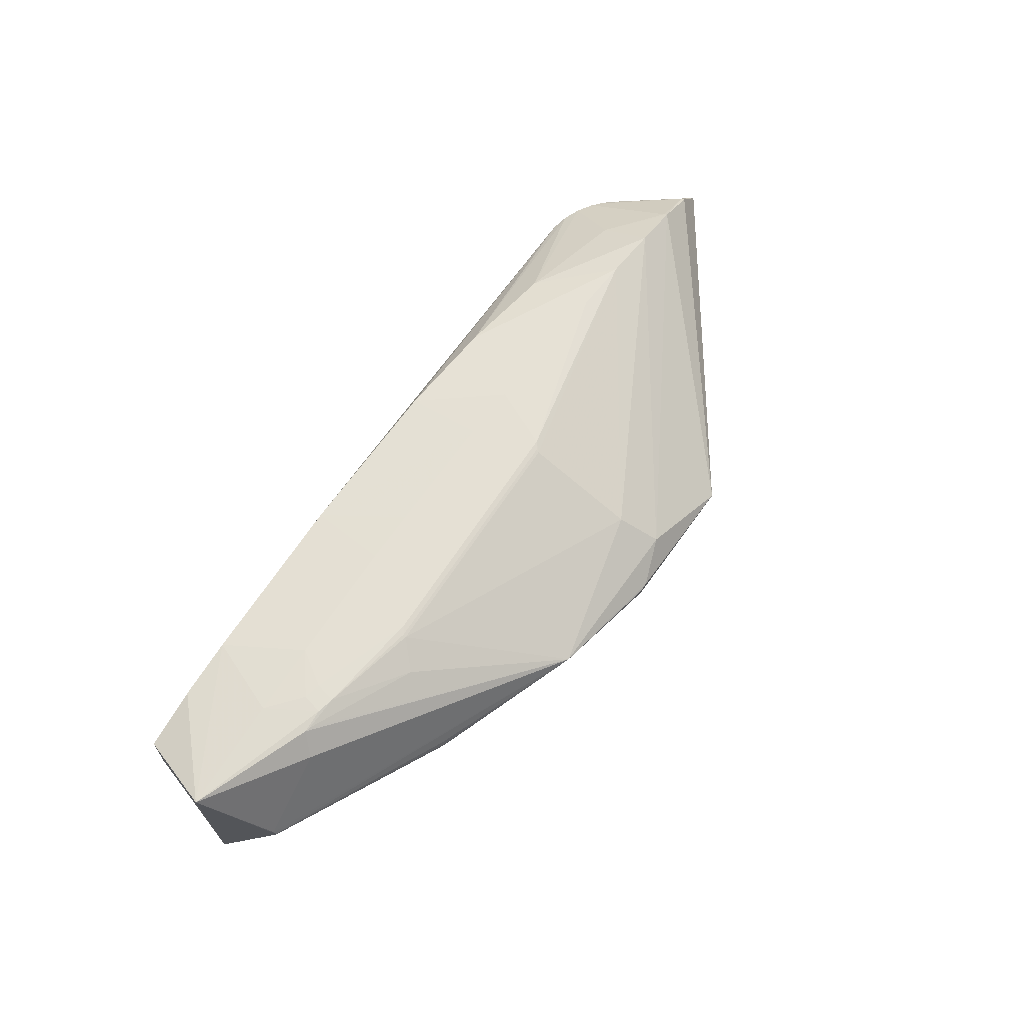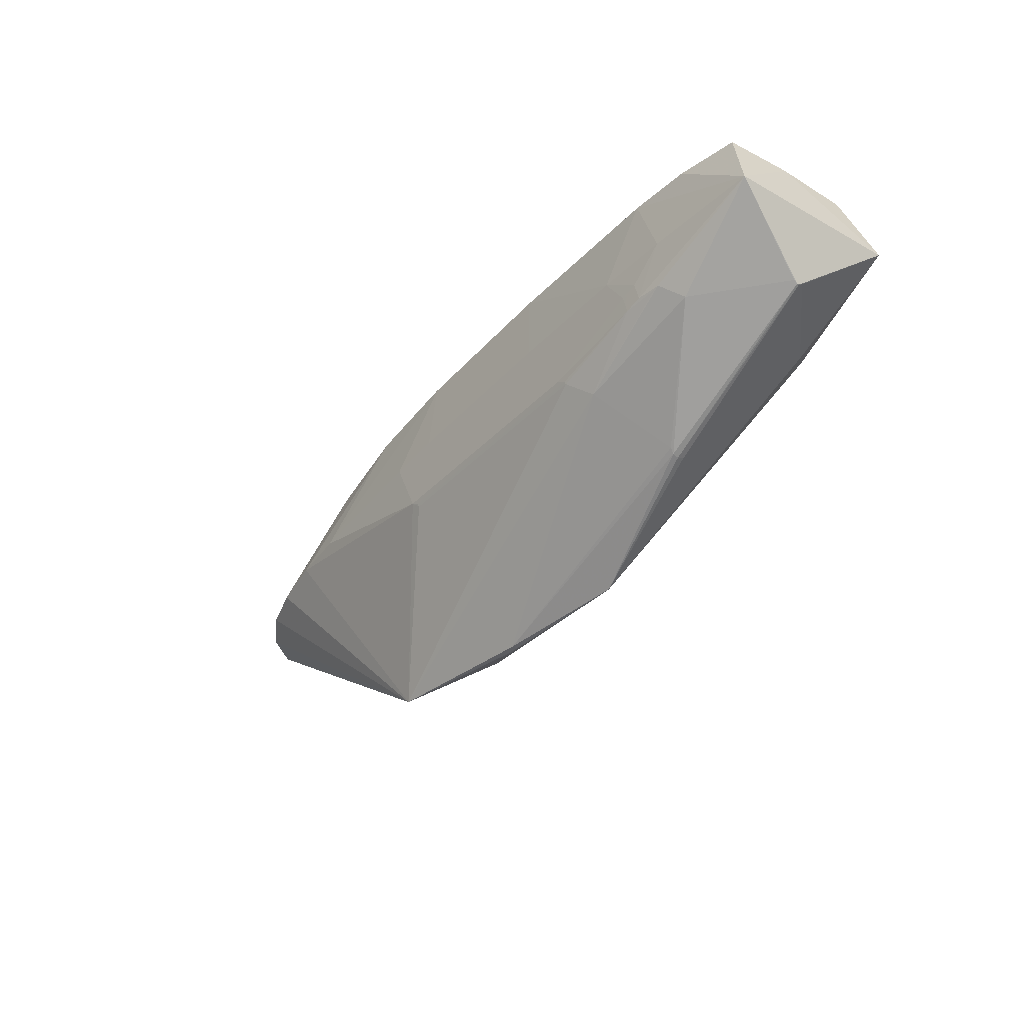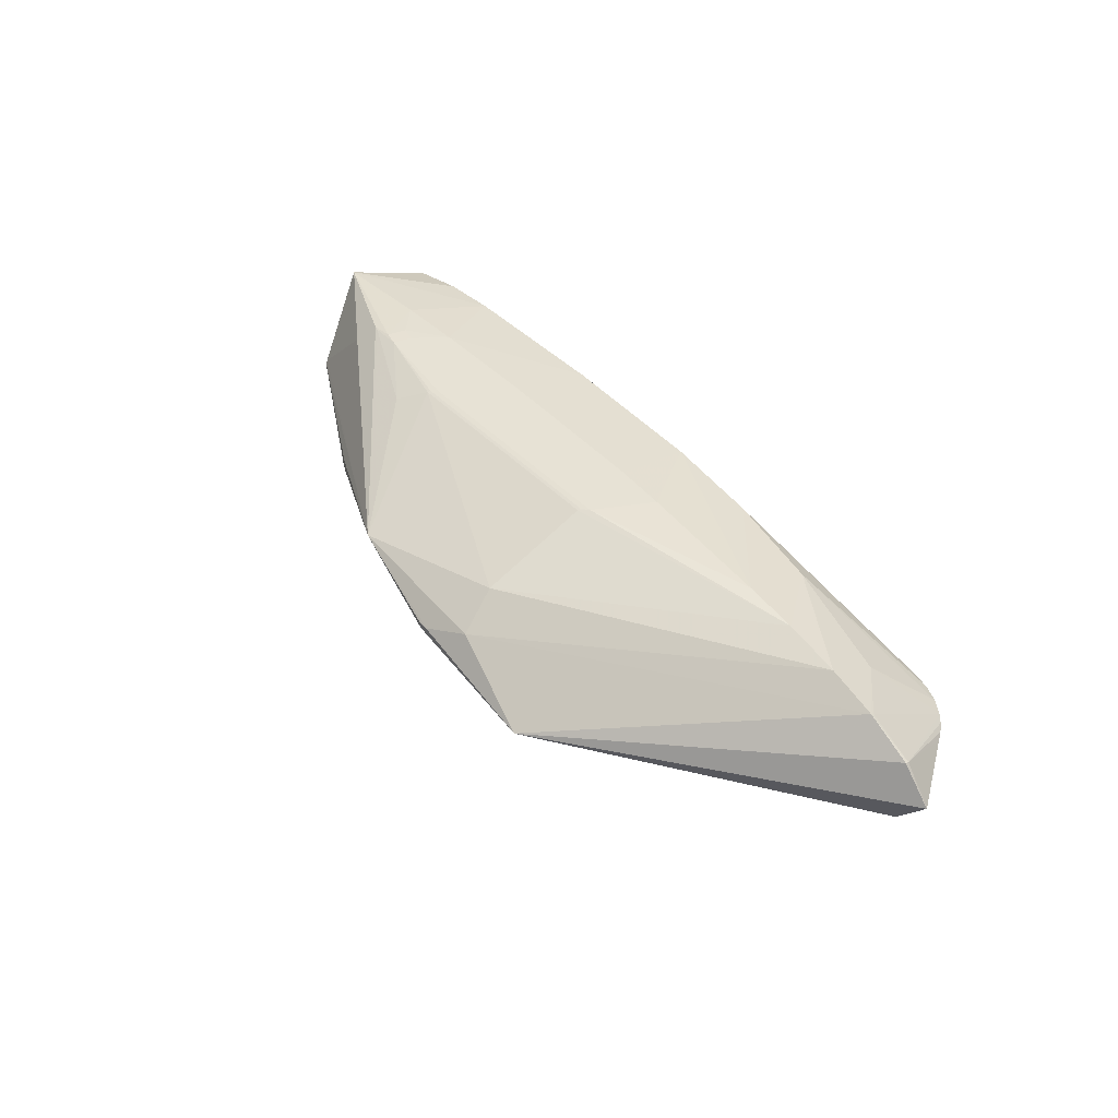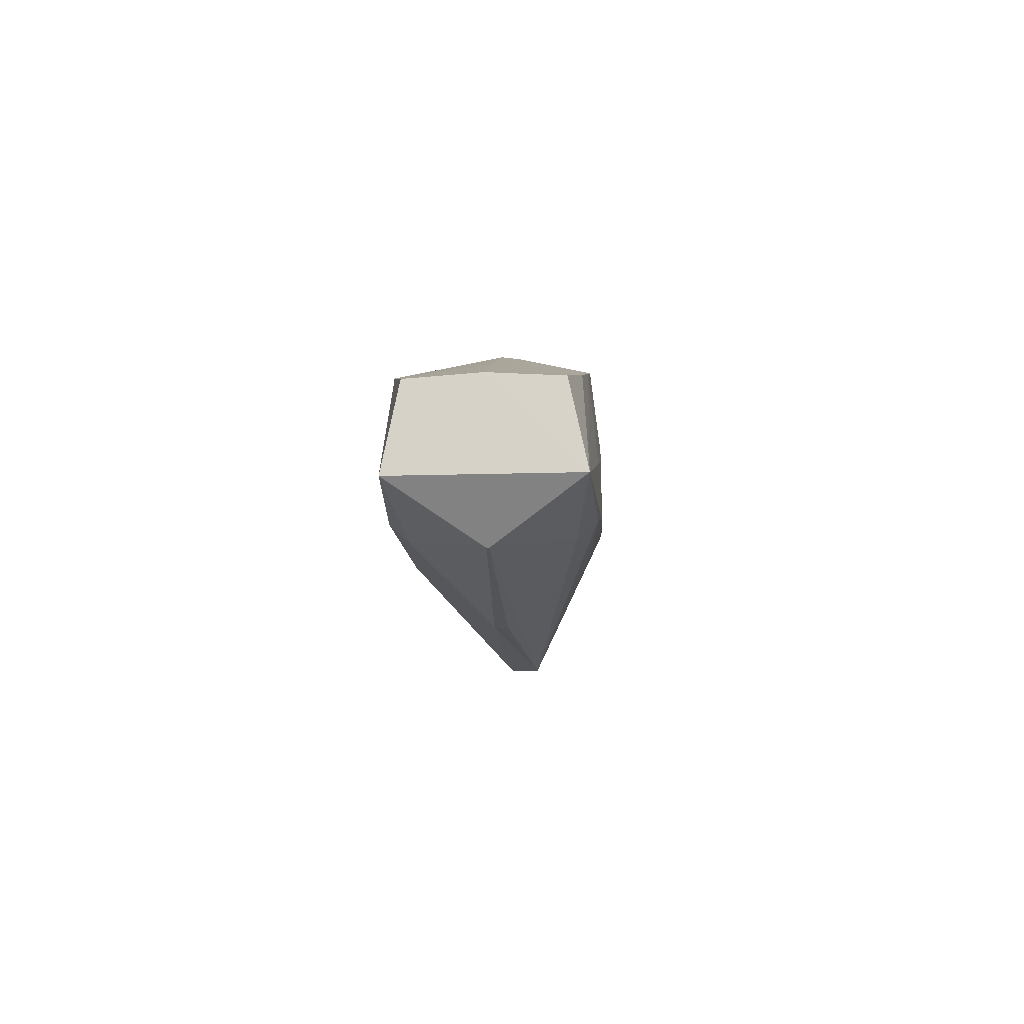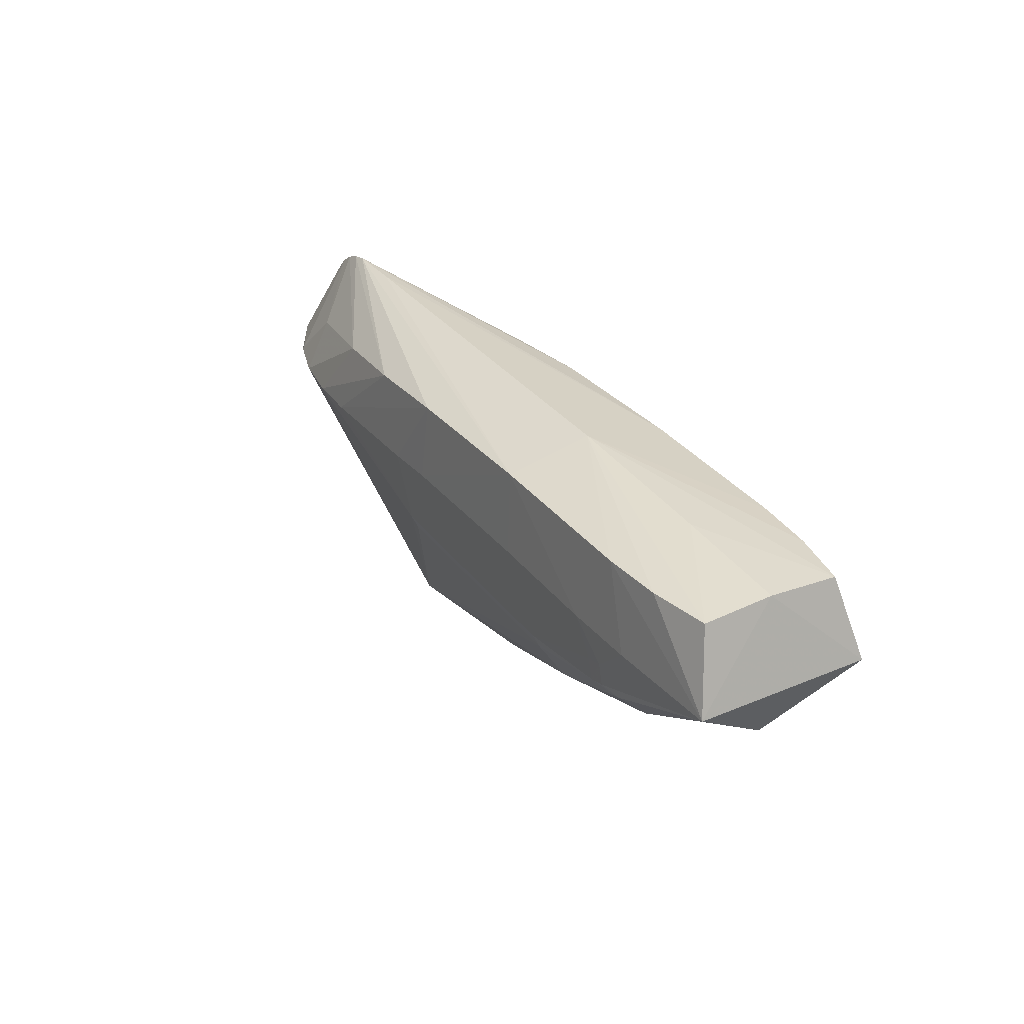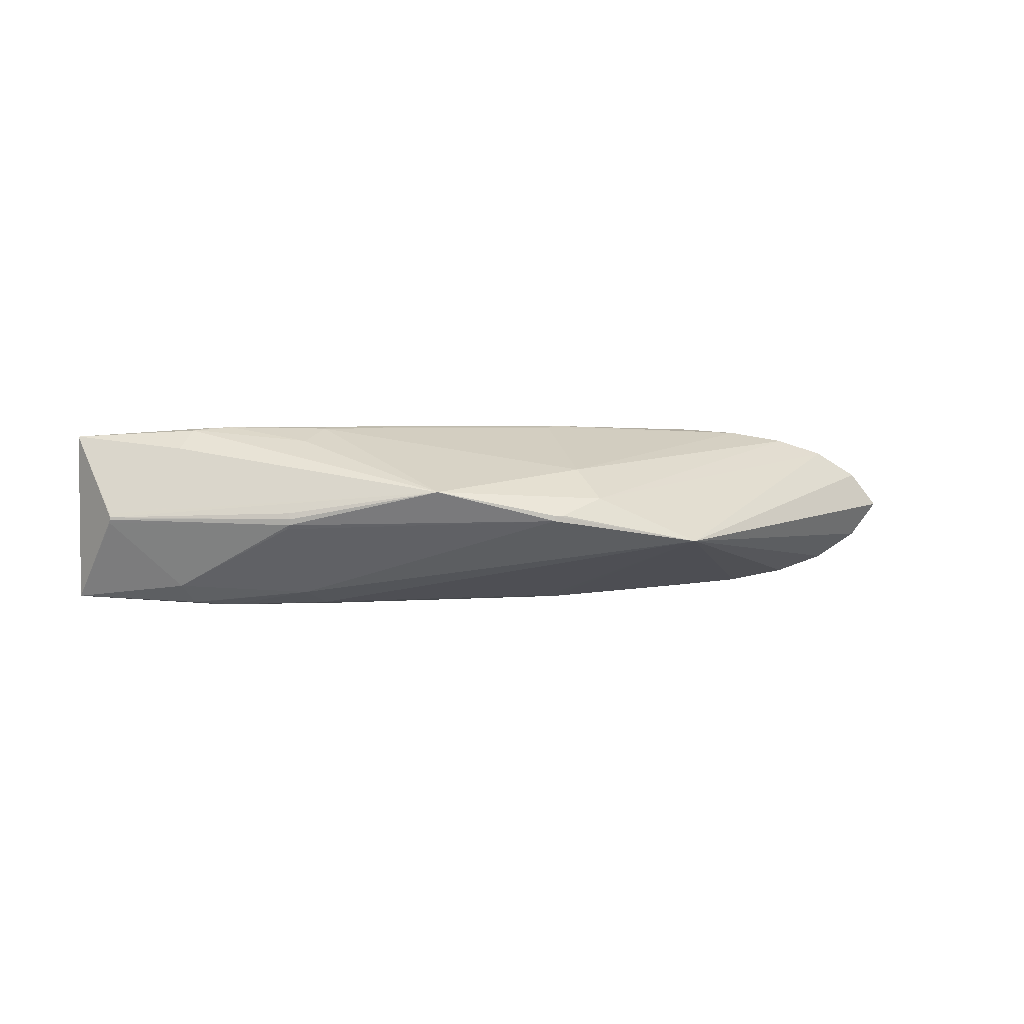
<metadata>
{"format":"obj","ext":"obj","renderer":"f3d","projection":"perspective","resolution":1024,"background":"white","views":[{"elev":66.2,"azim":124.5,"up":"+Y"},{"elev":-37.4,"azim":53.3,"up":"+Z"},{"elev":40.8,"azim":-127.3,"up":"+Y"},{"elev":3.2,"azim":92.7,"up":"+Z"},{"elev":30.1,"azim":59.8,"up":"+Z"},{"elev":3.6,"azim":165.4,"up":"+Y"}]}
</metadata>
<code>
v 0.1541 -0.008916 -0.106
v 0.152 -0.004038 -0.1102
v 0.1512 0.002542 -0.1117
v 0.152 0.009058 -0.11
v -0.567 -0.002296 0.1263
v -0.3375 -0.08231 0.1197
v -0.3659 -0.07918 0.1164
v 0.3462 -0.002404 0.1384
v 0.3461 0.07135 0.1354
v 0.2179 -0.002623 0.1485
v 0.03242 -0.002884 0.1603
v 0.03197 0.08957 0.1434
v 0.2176 0.08845 0.1389
v 0.2824 0.0837 0.1373
v -0.147 0.0896 0.1405
v 0.03227 0.02793 0.1547
v -0.2585 0.08633 0.1322
v -0.4265 -0.003159 0.1708
v -0.4898 -0.00318 0.1714
v -0.5091 -0.003109 0.1676
v -0.5273 -0.002968 0.1605
v -0.544 -0.002764 0.1501
v -0.5535 -0.002602 0.1418
v -0.5622 -0.002421 0.1327
v -0.2585 -0.091 0.1287
v -0.147 -0.09456 0.1368
v 0.032 -0.09459 0.1397
v 0.2177 -0.09324 0.1353
v 0.2824 -0.08842 0.1339
v 0.3461 -0.07598 0.1325
v 0.03214 -0.06402 0.1466
v -0.3676 -0.09786 0.04249
v -0.4294 -0.09322 0.0402
v -0.4928 -0.08278 0.03872
v -0.5465 -0.06619 0.03994
v -0.595 -0.03828 0.04332
v -0.6269 -0.0007255 0.04695
v 0.3731 -0.09266 0.04774
v 0.373 0.09139 0.0514
v -0.595 0.03696 0.04481
v -0.5465 0.06499 0.04255
v -0.4928 0.08163 0.04199
v -0.4294 0.09202 0.04388
v -0.3676 0.09659 0.04636
v -0.209 0.1009 0.05506
v -0.2089 -0.1025 0.05102
v -0.1488 -0.1025 0.05426
v -0.1489 0.1008 0.05831
v -0.01695 0.1008 0.05912
v -0.01692 -0.1025 0.05507
v 0.04063 0.1008 0.05916
v 0.04066 -0.1025 0.05512
v 0.1738 -0.1024 0.05209
v 0.1738 0.1009 0.05613
v 0.2516 0.0987 0.05432
v 0.2517 -0.1001 0.05036
v -0.6244 -0.0007971 0.05056
v -0.5949 -0.03702 0.04718
v -0.5464 -0.06421 0.04382
v -0.4915 -0.05527 0.0956
v -0.1274 0.001145 -0.1942
v -0.1274 0.007141 -0.1941
v -0.5698 -0.002222 0.1226
v 0.2159 -0.1012 0.05116
v -0.4915 0.05188 0.09773
v -0.3659 0.07498 0.1195
v -0.1709 0.05508 -0.1346
v -0.1374 0.007135 -0.1939
v -0.5949 0.03554 0.04862
v -0.5464 0.06286 0.04634
v -0.2909 -0.02404 -0.1932
v -0.001047 0.03376 -0.1756
v -0.1702 -0.1002 -0.01986
v -0.1693 -0.0991 -0.02317
v -0.1788 -0.1016 -0.01429
v 0.1253 -0.08432 -0.05385
v 0.2405 -0.09799 -0.004269
v 0.2466 -0.09791 -0.002897
v 0.2027 -0.1014 -0.006306
v 0.1978 -0.1019 0.01521
v 0.2161 -0.1017 0.01933
v 0.2209 -0.1011 -0.00219
v 0.08979 -0.1015 -0.02042
v 0.09923 -0.09894 -0.0293
v 0.09839 -0.1001 -0.02599
v 0.2627 -0.07724 -0.01887
v -0.1788 0.1027 -0.01023
v -0.1694 0.1005 -0.01921
v -0.1702 0.1015 -0.01585
v 0.2627 0.0786 -0.01577
v 0.09836 0.1016 -0.02198
v 0.0992 0.1006 -0.02533
v 0.08976 0.1028 -0.01636
v 0.1253 0.08703 -0.05044
v 0.2209 0.1018 0.001847
v 0.2026 0.1022 -0.002257
v 0.1978 0.1019 0.01927
v 0.216 0.1015 0.02337
v 0.2466 0.09862 0.001012
v 0.2405 0.09875 -0.0003561
v 0.3413 -0.004655 -0.01506
v 0.3409 -0.0005396 -0.01729
v 0.3409 0.001921 -0.01724
v 0.3413 0.005945 -0.01485
v -0.1849 0.02426 -0.1766
f 93 87 51
f 38 8 30
f 33 71 75
f 27 19 26
f 89 88 87
f 76 71 61
f 84 71 76
f 93 51 54
f 61 71 62
f 103 4 72
f 72 105 67
f 72 2 61
f 61 62 72
f 74 71 84
f 74 75 71
f 41 105 71
f 46 26 32
f 33 75 32
f 32 75 46
f 18 19 27
f 10 30 8
f 10 11 30
f 58 35 59
f 34 71 33
f 33 7 34
f 34 35 71
f 87 45 48
f 44 45 87
f 93 54 97
f 97 54 98
f 98 95 97
f 1 76 61
f 61 2 1
f 86 101 38
f 86 2 101
f 86 1 2
f 76 1 86
f 101 2 102
f 38 101 102
f 71 105 68
f 68 62 71
f 105 72 68
f 68 72 62
f 3 72 4
f 2 72 3
f 3 102 2
f 3 4 103
f 103 102 3
f 38 102 39
f 39 102 103
f 39 8 38
f 38 30 29
f 29 28 38
f 30 11 29
f 11 28 29
f 27 28 31
f 31 28 11
f 31 18 27
f 11 18 31
f 73 74 84
f 75 74 73
f 38 28 56
f 53 28 27
f 40 71 37
f 40 41 71
f 43 88 67
f 87 88 43
f 66 17 43
f 43 44 87
f 43 17 44
f 67 105 42
f 105 41 42
f 42 43 67
f 66 43 42
f 33 32 25
f 25 32 26
f 25 26 19
f 71 35 36
f 35 58 36
f 37 71 36
f 36 58 37
f 49 51 87
f 87 48 49
f 19 18 12
f 12 49 48
f 51 49 12
f 13 54 12
f 12 54 51
f 66 21 20
f 19 17 20
f 20 17 66
f 20 21 7
f 20 25 19
f 65 21 66
f 66 42 65
f 65 42 41
f 22 58 59
f 23 58 22
f 21 65 22
f 7 21 60
f 60 22 59
f 21 22 60
f 59 35 60
f 60 34 7
f 35 34 60
f 38 56 82
f 67 88 92
f 92 72 67
f 94 72 92
f 104 39 103
f 90 39 104
f 103 72 104
f 104 72 90
f 99 39 90
f 95 39 99
f 90 72 99
f 55 95 98
f 55 39 95
f 98 54 55
f 13 39 55
f 55 54 13
f 8 39 9
f 9 10 8
f 11 10 9
f 46 75 47
f 27 26 47
f 47 26 46
f 24 58 23
f 41 40 69
f 23 22 69
f 69 24 23
f 69 40 37
f 45 44 15
f 44 17 15
f 15 48 45
f 15 12 48
f 15 17 19
f 19 12 15
f 16 18 11
f 16 12 18
f 16 11 13
f 13 12 16
f 6 20 7
f 25 20 6
f 6 7 33
f 33 25 6
f 84 76 79
f 64 56 28
f 28 53 64
f 76 86 78
f 82 79 78
f 78 86 38
f 38 82 78
f 94 92 96
f 93 97 96
f 96 97 95
f 91 87 93
f 91 89 87
f 93 96 91
f 91 96 92
f 88 89 91
f 91 92 88
f 13 11 14
f 11 9 14
f 14 39 13
f 14 9 39
f 52 53 27
f 41 69 70
f 70 69 22
f 70 65 41
f 70 22 65
f 57 69 37
f 37 58 57
f 84 79 85
f 85 73 84
f 75 73 85
f 83 52 75
f 53 52 83
f 75 85 83
f 83 85 79
f 81 79 82
f 81 64 53
f 81 82 56
f 56 64 81
f 77 79 76
f 76 78 77
f 77 78 79
f 95 99 100
f 100 96 95
f 94 96 100
f 100 72 94
f 100 99 72
f 27 47 50
f 50 52 27
f 50 47 75
f 75 52 50
f 69 57 63
f 63 57 58
f 80 81 53
f 79 81 80
f 53 83 80
f 80 83 79
f 58 24 5
f 5 63 58
f 24 69 5
f 69 63 5

</code>
